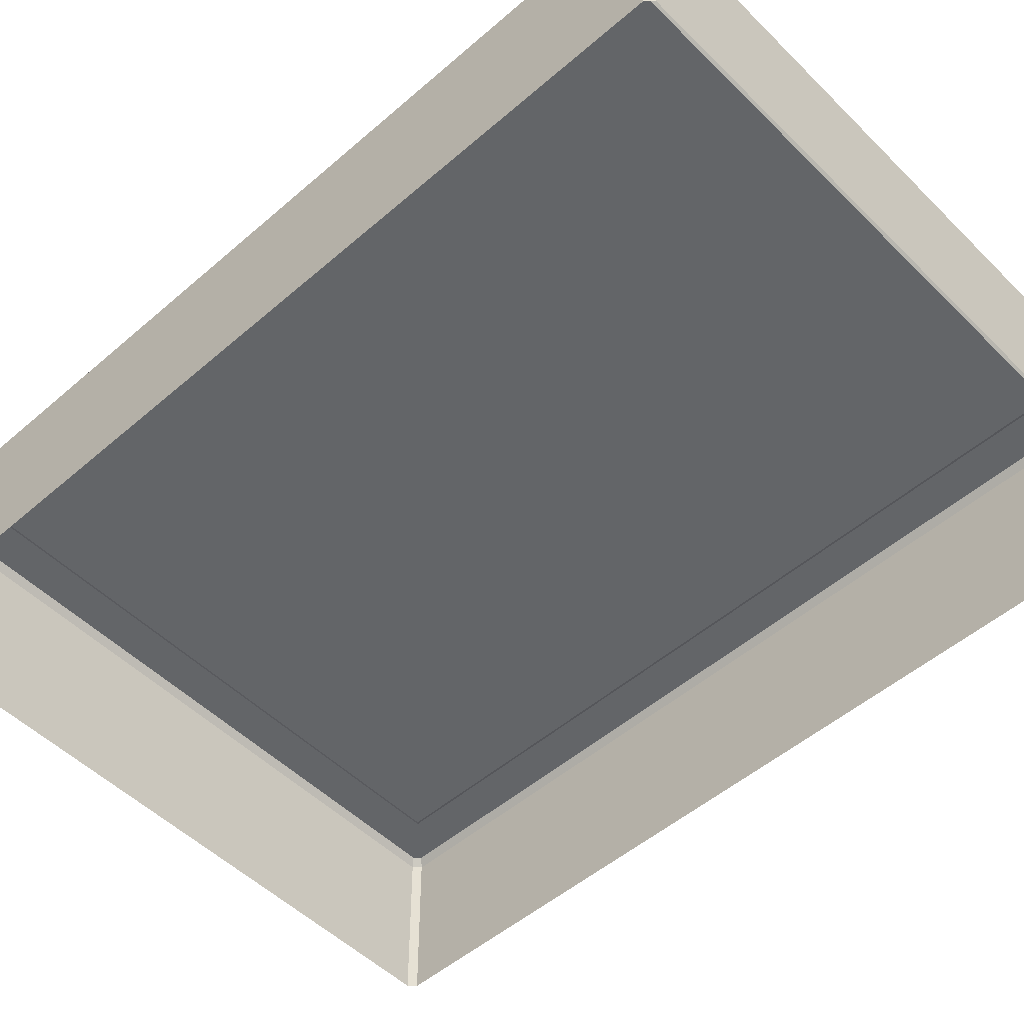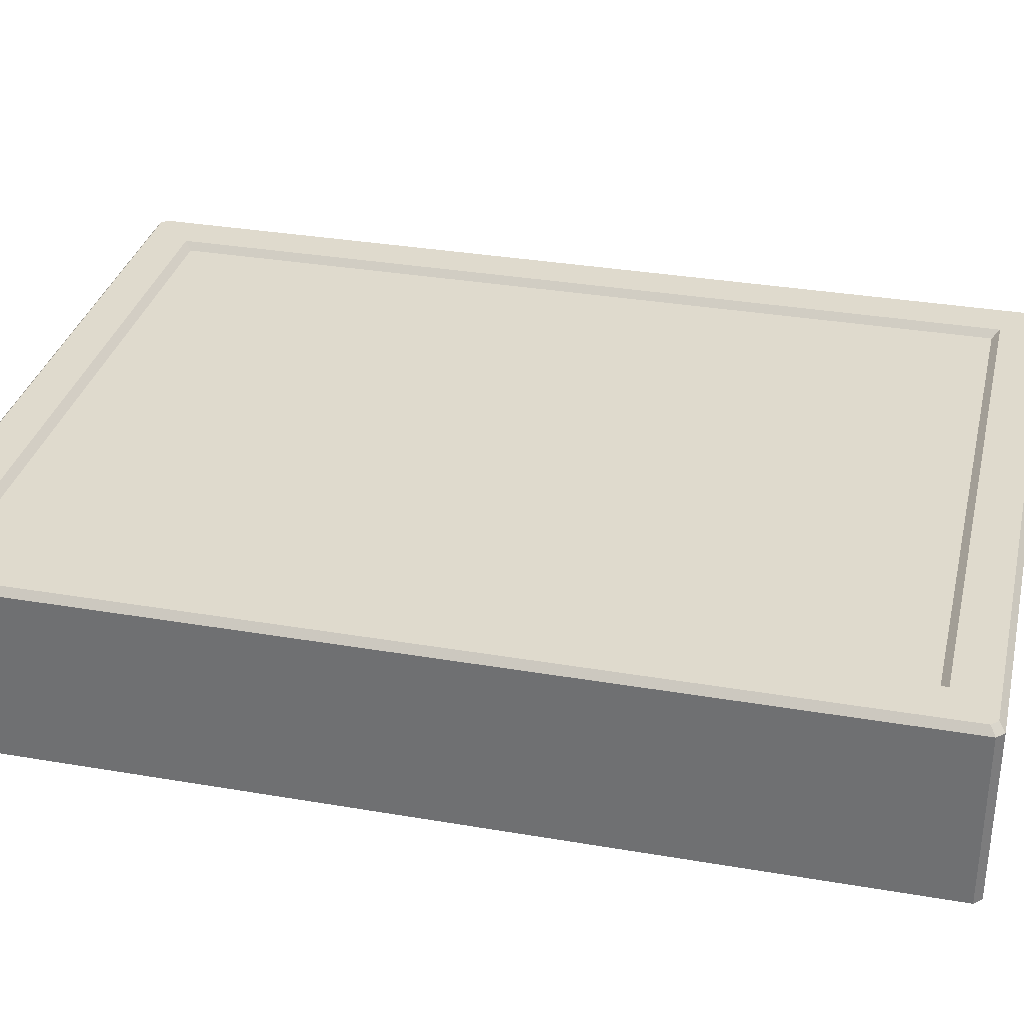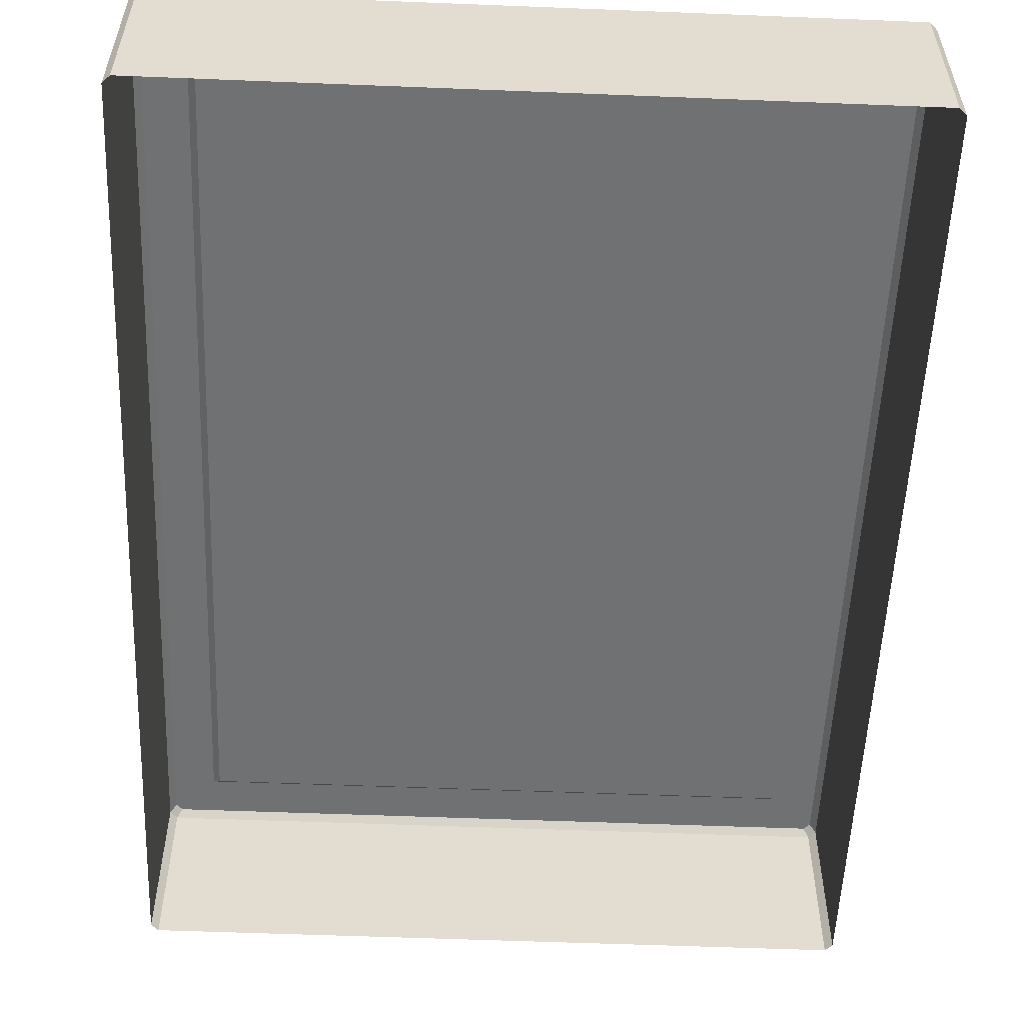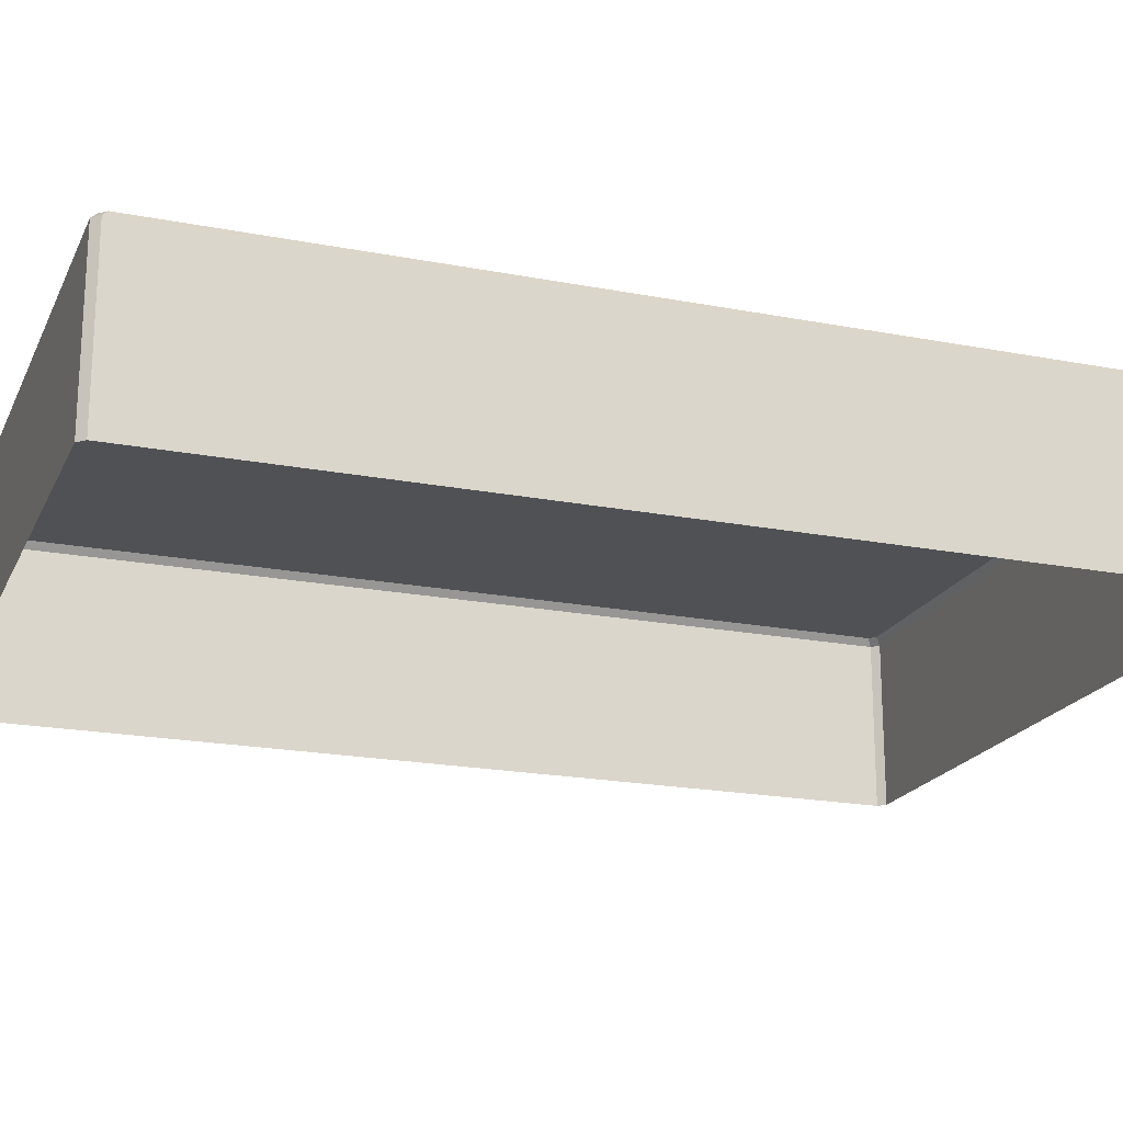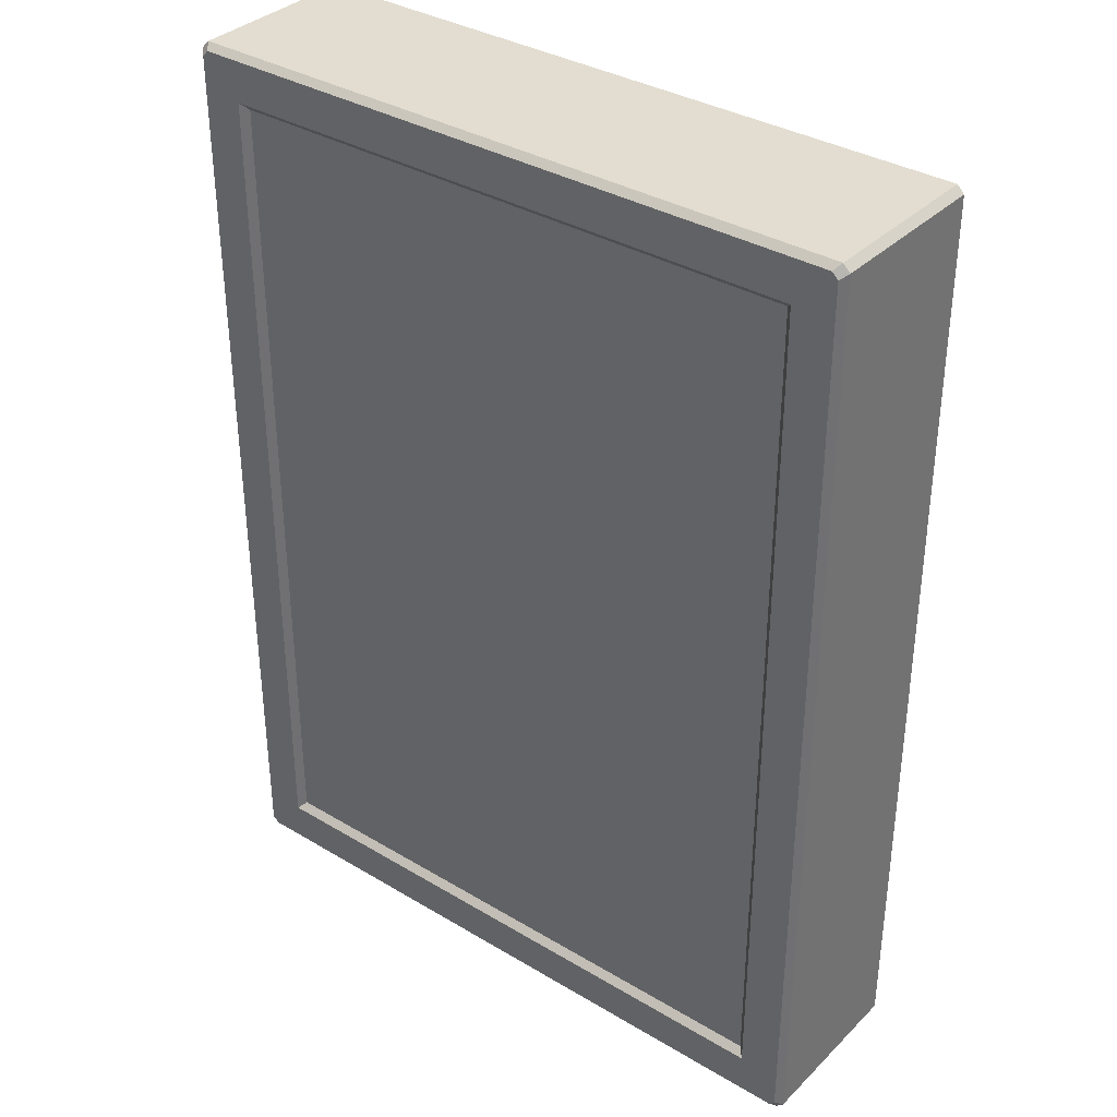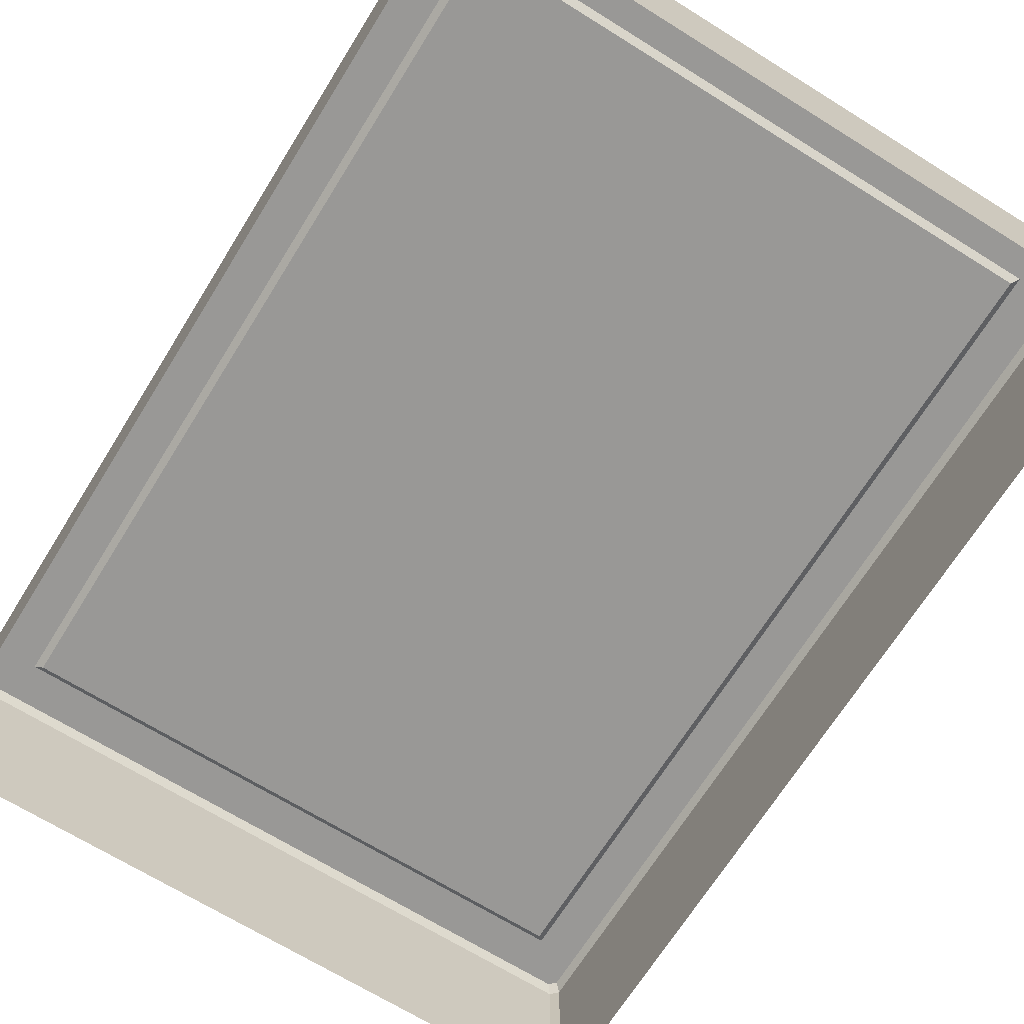
<metadata>
{"format":"obj","ext":"obj","renderer":"f3d","projection":"perspective","resolution":1024,"background":"white","views":[{"elev":-51.4,"azim":133.2,"up":"+Z"},{"elev":32.9,"azim":-76.7,"up":"+Z"},{"elev":-55.2,"azim":-2.4,"up":"+Z"},{"elev":-20.0,"azim":70.4,"up":"+Z"},{"elev":35.4,"azim":38.3,"up":"+Y"},{"elev":-68.6,"azim":-31.9,"up":"+Z"}]}
</metadata>
<code>
o wall_box_3
v -0.2481 0.3501 0.144
v 0.2493 -0.3573 0.144
v 0.2553 -0.3633 0.15
v 0.2553 0.3561 0.15
v 0.2493 0.3501 0.144
v -0.2481 -0.3573 0.144
v -0.2541 -0.3633 0.15
v -0.2541 0.3561 0.15
v 0.2901 0.3857 0.15
v 0.2952 0.39 0.144
v 0.2892 0.396 0.144
v 0.2849 0.3909 0.15
v 0.2849 -0.3981 0.15
v 0.2892 -0.4032 0.144
v 0.2952 -0.3972 0.144
v 0.2901 -0.3929 0.15
v -0.2889 -0.3929 0.15
v -0.294 -0.3972 0.144
v -0.288 -0.4032 0.144
v -0.2837 -0.3981 0.15
v -0.2837 0.3909 0.15
v -0.288 0.396 0.144
v -0.294 0.39 0.144
v -0.2889 0.3857 0.15
v 0.2892 0.396 -0
v 0.2952 0.39 -0
v 0.2952 -0.3972 -0
v -0.288 0.396 -0
v 0.2892 -0.4032 -0
v -0.288 -0.4032 -0
v -0.294 -0.3972 -0
v -0.294 0.39 -0
f 13 16 3
f 25 11 10 26
f 8 4 12 21
f 8 21 24
f 12 4 9
f 30 19 18 31
f 2 5 1 6
f 7 17 20
f 5 2 3 4
f 7 3 2 6
f 4 8 1 5
f 8 7 6 1
f 27 26 10 15
f 3 7 20 13
f 7 8 24 17
f 12 9 10 11
f 16 13 14 15
f 20 17 18 19
f 24 21 22 23
f 13 20 19 14
f 9 16 15 10
f 21 12 11 22
f 17 24 23 18
f 4 3 16 9
f 14 29 27 15
f 18 23 32 31
f 14 19 30 29
f 22 28 32 23
f 22 11 25 28

</code>
